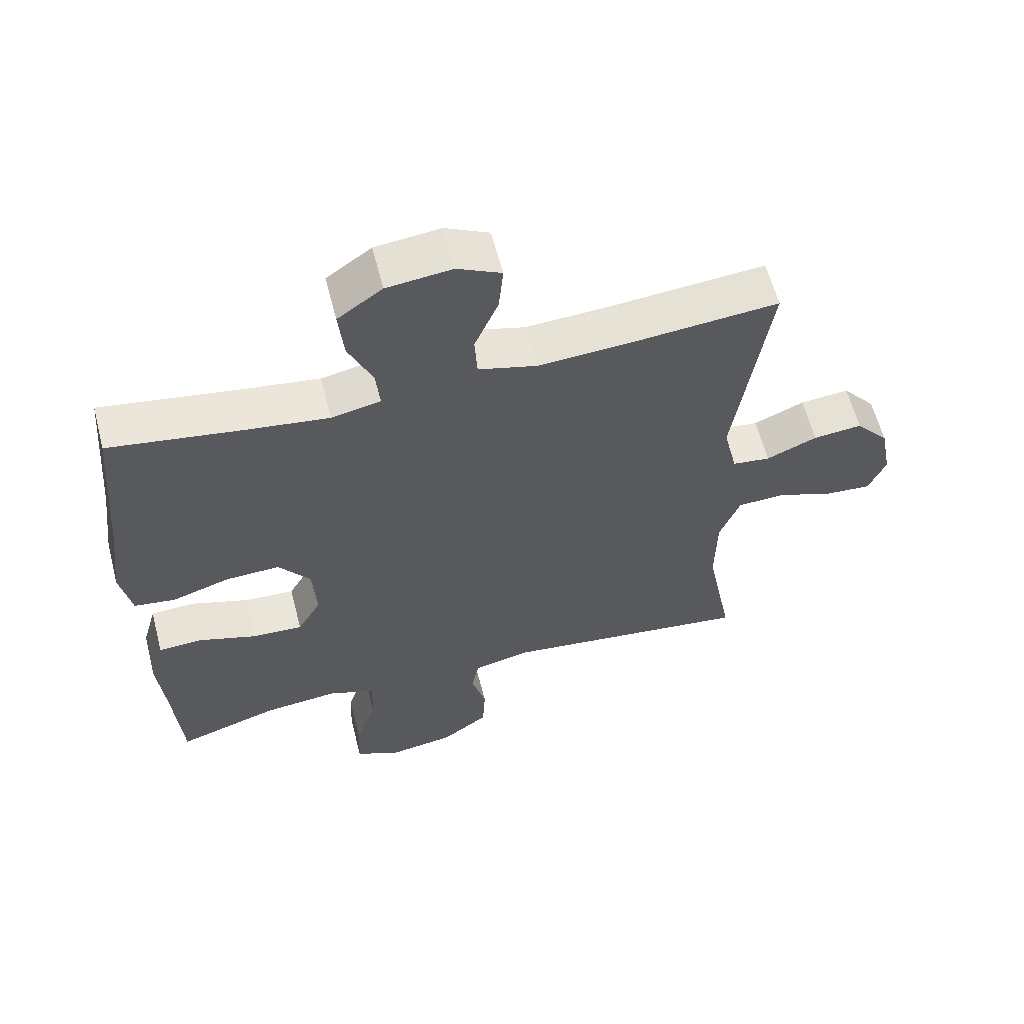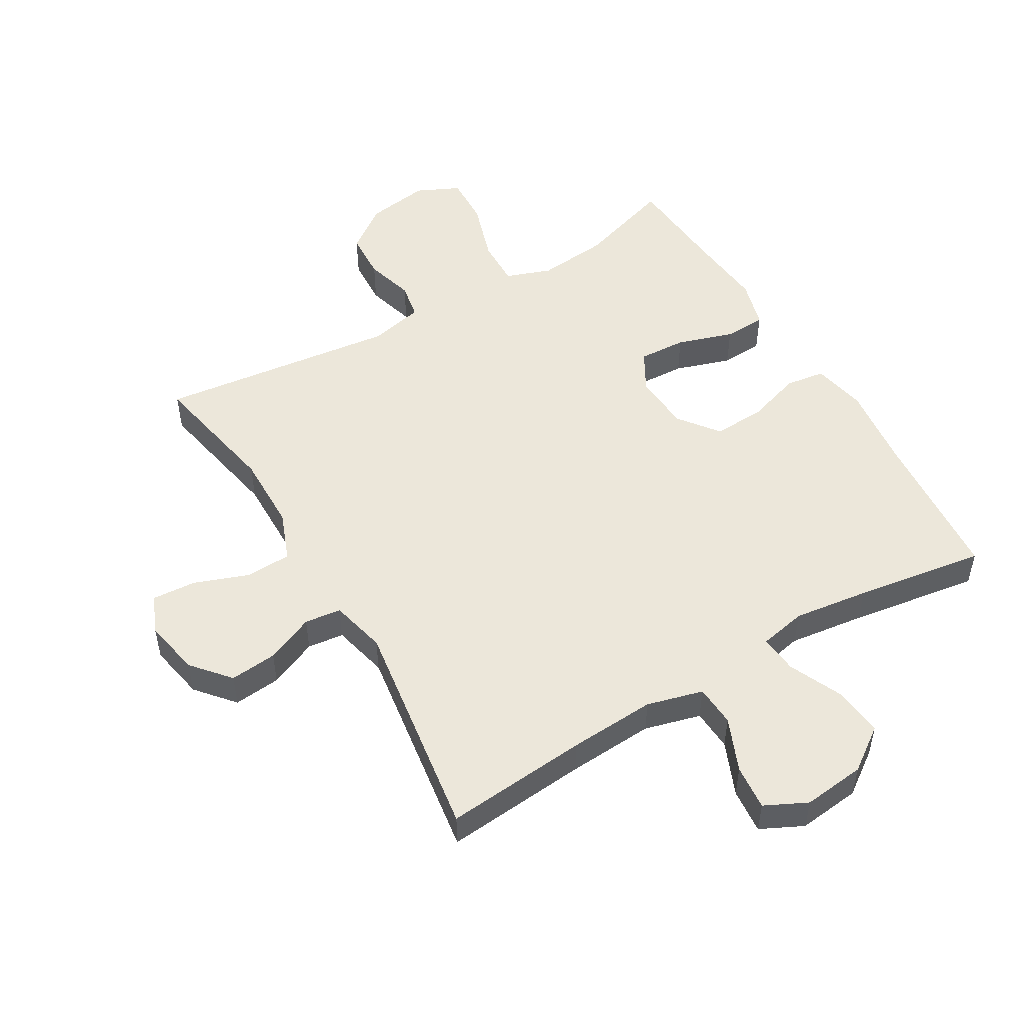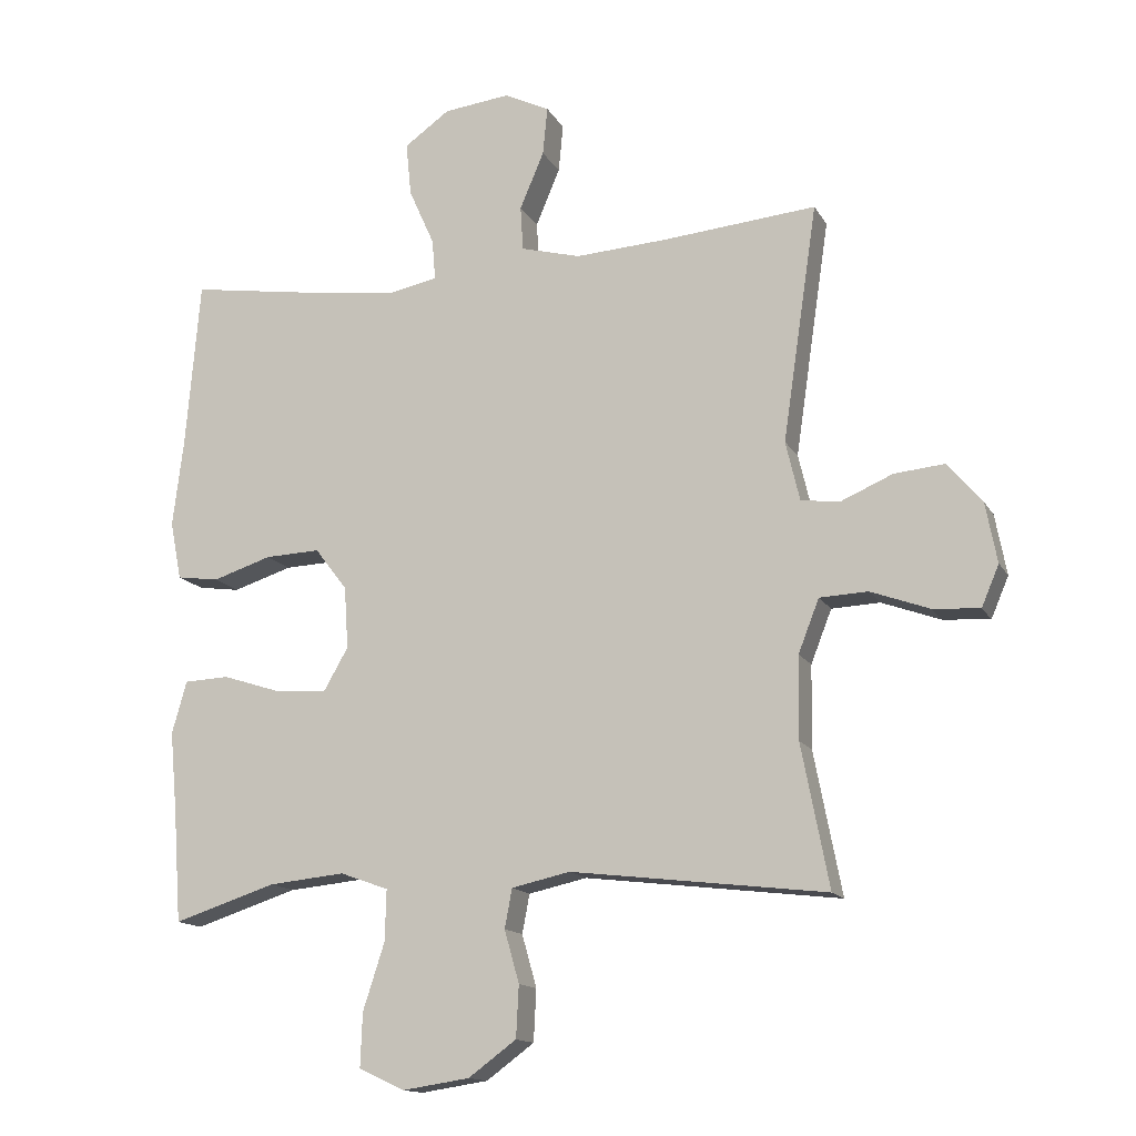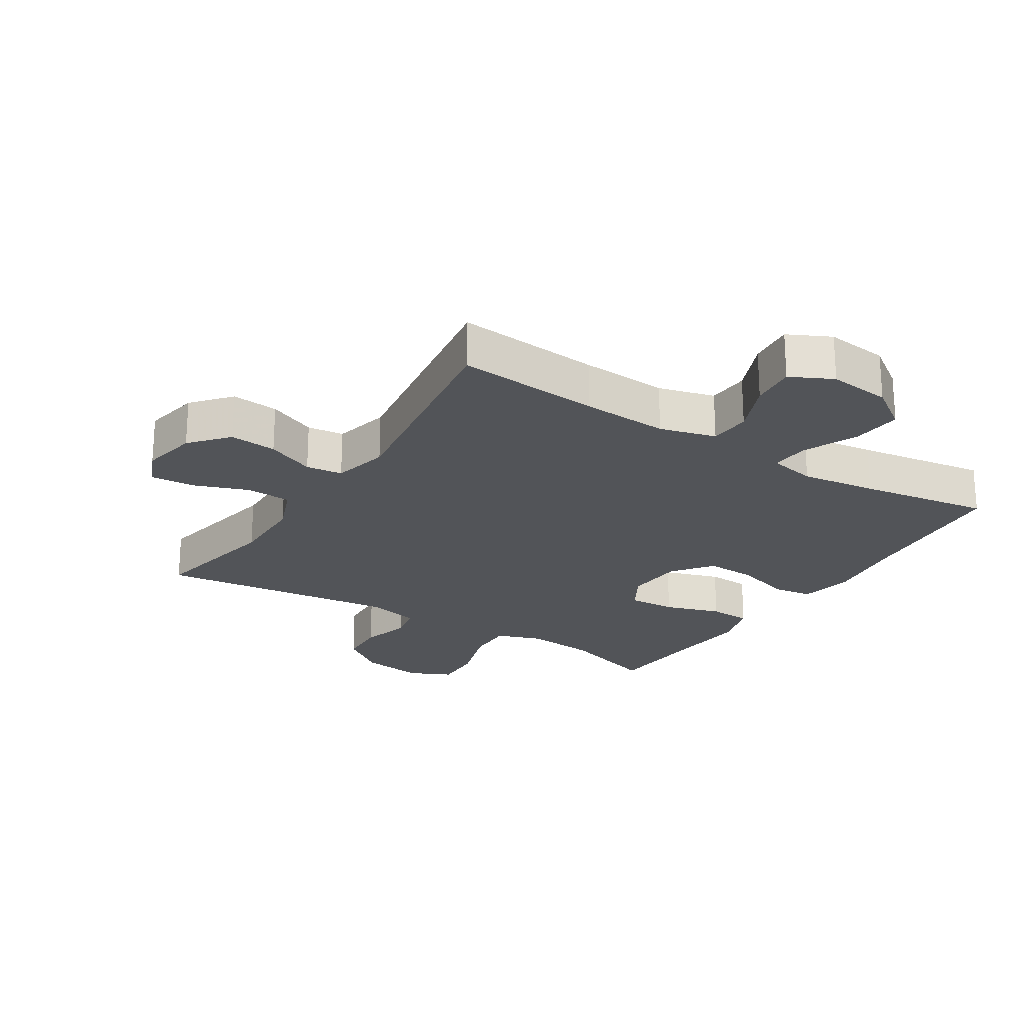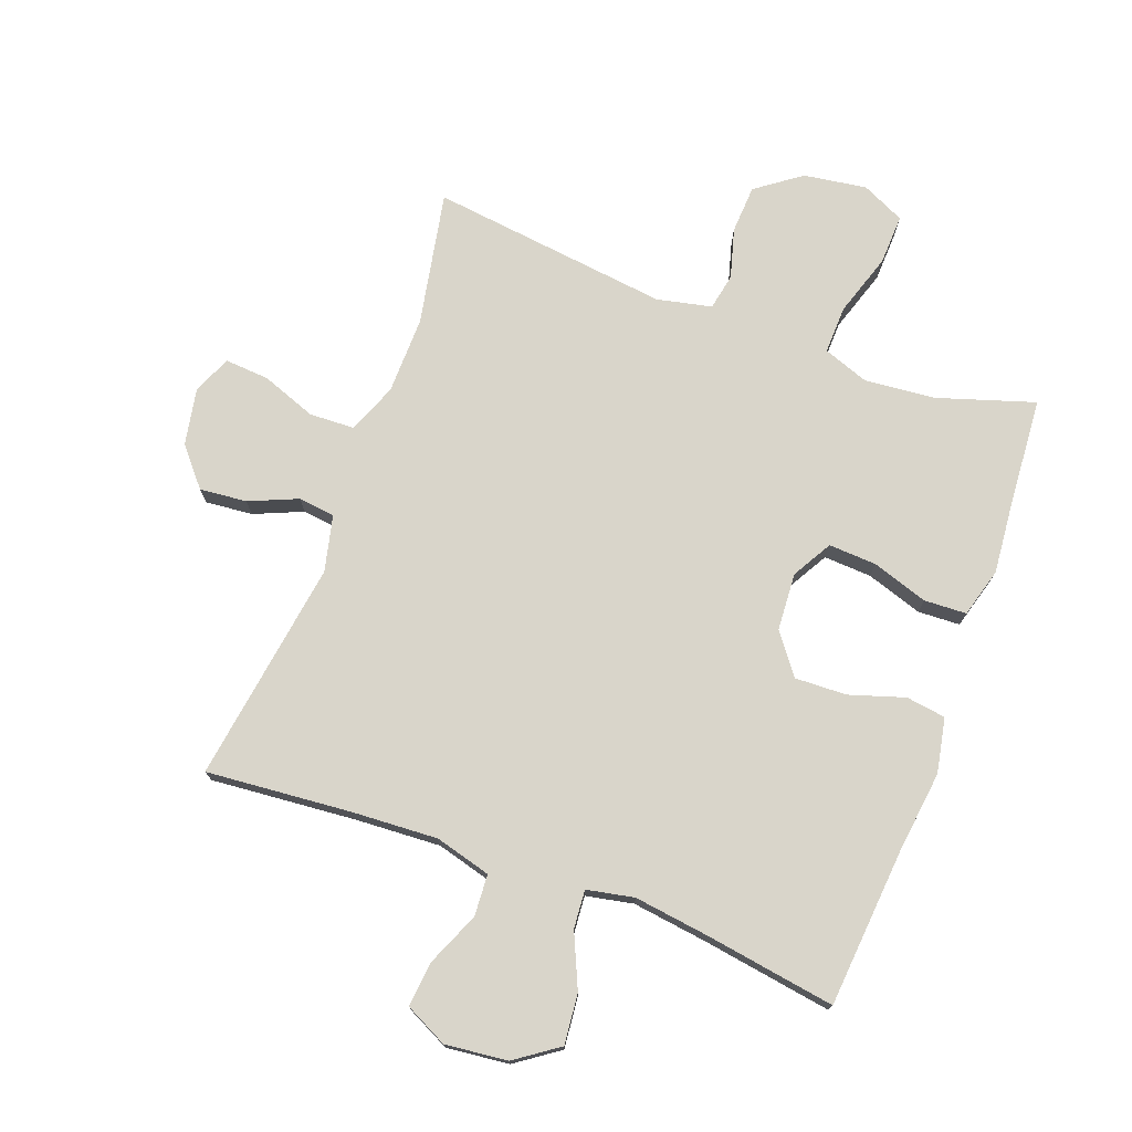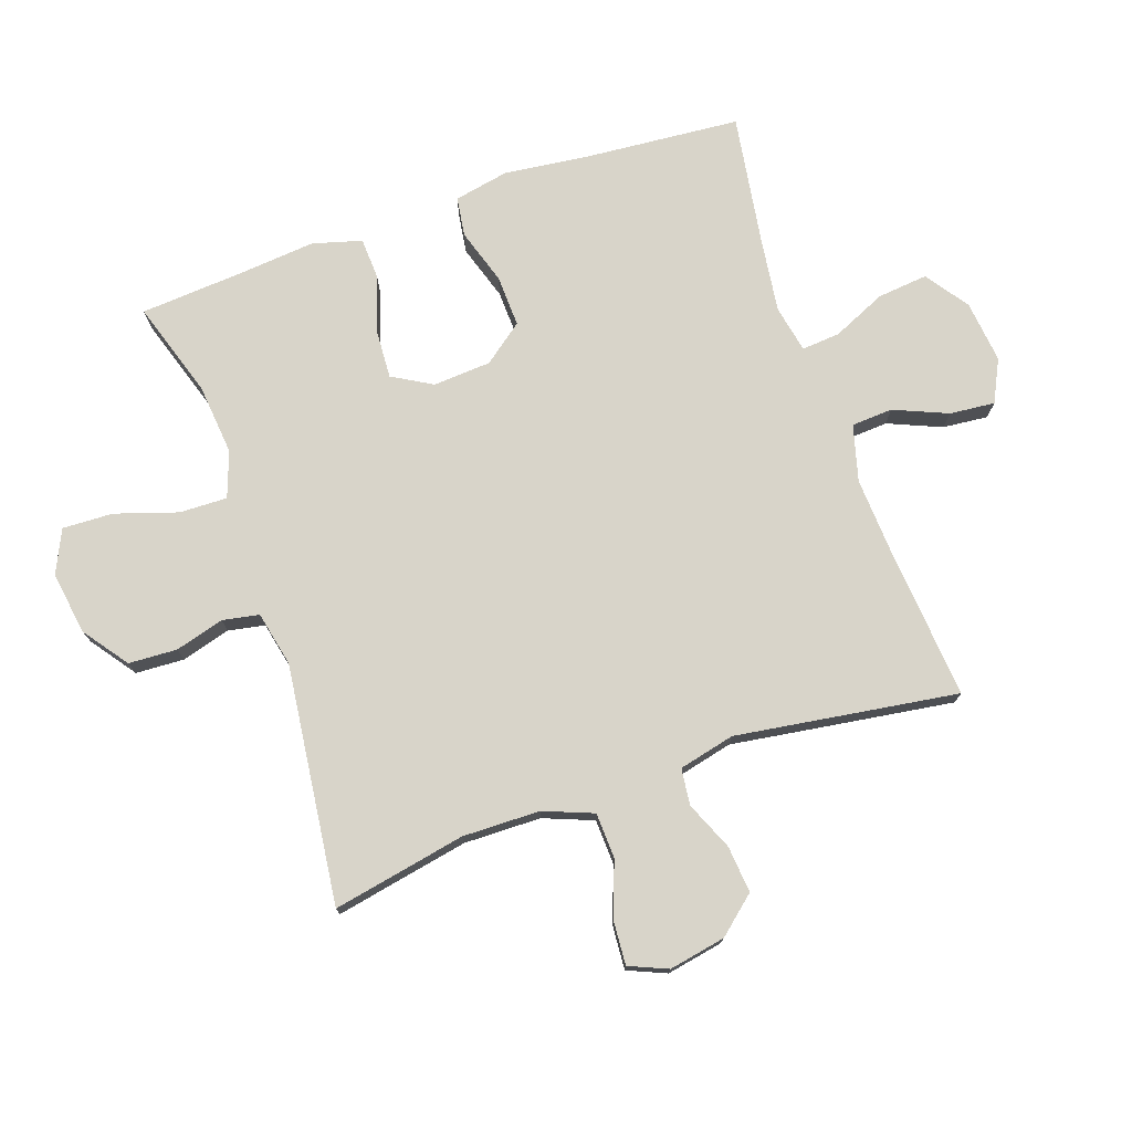
<metadata>
{"format":"obj","ext":"obj","renderer":"f3d","projection":"perspective","resolution":1024,"background":"white","views":[{"elev":60.1,"azim":165.6,"up":"+Z"},{"elev":51.1,"azim":-30.6,"up":"+Y"},{"elev":-14.4,"azim":-160.0,"up":"+Z"},{"elev":-22.8,"azim":-32.4,"up":"+Y"},{"elev":74.7,"azim":20.4,"up":"+Y"},{"elev":75.3,"azim":-109.1,"up":"+Y"}]}
</metadata>
<code>
v 0.5 0.07 0.5
v 0.521 0.07 0.249
v 0.537 0.07 0.118
v 0.52 0.07 0.031
v 0.457 0.07 0.022
v 0.369 0.07 0.05
v 0.287 0.07 0.053
v 0.239 0.07 -0.01
v 0.233 0.07 -0.102
v 0.269 0.07 -0.165
v 0.345 0.07 -0.161
v 0.434 0.07 -0.132
v 0.501 0.07 -0.135
v 0.523 0.07 -0.213
v 0.512 0.07 -0.333
v 0.5 0.07 -0.5
v 0.347 0.07 -0.451
v 0.234 0.07 -0.44
v 0.162 0.07 -0.466
v 0.164 0.07 -0.542
v 0.196 0.07 -0.641
v 0.199 0.07 -0.721
v 0.131 0.07 -0.753
v 0.031 0.07 -0.738
v -0.04 0.07 -0.686
v -0.044 0.07 -0.609
v -0.022 0.07 -0.531
v -0.033 0.07 -0.473
v -0.12 0.07 -0.454
v -0.5 0.07 -0.5
v -0.459 0.07 -0.288
v -0.461 0.07 -0.165
v -0.492 0.07 -0.086
v -0.564 0.07 -0.083
v -0.651 0.07 -0.115
v -0.721 0.07 -0.12
v -0.747 0.07 -0.059
v -0.73 0.07 0.031
v -0.679 0.07 0.091
v -0.604 0.07 0.084
v -0.527 0.07 0.051
v -0.469 0.07 0.058
v -0.448 0.07 0.147
v -0.5 0.07 0.5
v -0.272 0.07 0.48
v -0.134 0.07 0.472
v -0.045 0.07 0.496
v -0.041 0.07 0.562
v -0.077 0.07 0.647
v -0.084 0.07 0.719
v -0.017 0.07 0.752
v 0.082 0.07 0.741
v 0.15 0.07 0.693
v 0.142 0.07 0.613
v 0.104 0.07 0.528
v 0.099 0.07 0.467
v 0.174 0.07 0.452
v 0.294 0.07 0.468
v 0.5 0 0.5
v 0.521 0 0.249
v 0.537 0 0.118
v 0.52 0 0.031
v 0.457 0 0.022
v 0.369 0 0.05
v 0.287 0 0.053
v 0.239 0 -0.01
v 0.233 0 -0.102
v 0.269 0 -0.165
v 0.345 0 -0.161
v 0.434 0 -0.132
v 0.501 0 -0.135
v 0.523 0 -0.213
v 0.512 0 -0.333
v 0.5 0 -0.5
v 0.347 0 -0.451
v 0.234 0 -0.44
v 0.162 0 -0.466
v 0.164 0 -0.542
v 0.196 0 -0.641
v 0.199 0 -0.721
v 0.131 0 -0.753
v 0.031 0 -0.738
v -0.04 0 -0.686
v -0.044 0 -0.609
v -0.022 0 -0.531
v -0.033 0 -0.473
v -0.12 0 -0.454
v -0.5 0 -0.5
v -0.459 0 -0.288
v -0.461 0 -0.165
v -0.492 0 -0.086
v -0.564 0 -0.083
v -0.651 0 -0.115
v -0.721 0 -0.12
v -0.747 0 -0.059
v -0.73 0 0.031
v -0.679 0 0.091
v -0.604 0 0.084
v -0.527 0 0.051
v -0.469 0 0.058
v -0.448 0 0.147
v -0.5 0 0.5
v -0.272 0 0.48
v -0.134 0 0.472
v -0.045 0 0.496
v -0.041 0 0.562
v -0.077 0 0.647
v -0.084 0 0.719
v -0.017 0 0.752
v 0.082 0 0.741
v 0.15 0 0.693
v 0.142 0 0.613
v 0.104 0 0.528
v 0.099 0 0.467
v 0.174 0 0.452
v 0.294 0 0.468
f 53 54 55
f 52 53 55
f 51 52 55
f 50 51 55
f 49 50 55
f 48 49 55
f 47 48 55 56
f 46 47 56
f 43 44 45
f 42 43 45 46
f 39 40 41
f 38 39 41
f 37 38 41
f 36 37 41
f 35 36 41
f 34 35 41
f 33 34 41 42
f 46 56 57
f 42 46 57
f 33 42 57
f 32 33 57
f 25 26 27
f 24 25 27
f 23 24 27
f 22 23 27
f 21 22 27
f 20 21 27
f 19 20 27 28
f 18 19 28 29
f 15 16 17
f 15 17 18
f 14 15 18
f 13 14 18
f 12 13 18
f 11 12 18
f 10 11 18 29
f 4 5 6
f 3 4 6
f 2 3 6
f 2 6 7
f 1 2 7
f 58 1 7
f 58 7 8
f 57 58 8
f 32 57 8
f 31 32 8
f 29 30 31
f 10 29 31
f 9 10 31
f 8 9 31
f 113 112 111
f 113 111 110
f 113 110 109
f 113 109 108
f 113 108 107
f 113 107 106
f 114 113 106 105
f 114 105 104
f 103 102 101
f 104 103 101 100
f 99 98 97
f 99 97 96
f 99 96 95
f 99 95 94
f 99 94 93
f 99 93 92
f 100 99 92 91
f 115 114 104
f 115 104 100
f 115 100 91
f 115 91 90
f 85 84 83
f 85 83 82
f 85 82 81
f 85 81 80
f 85 80 79
f 85 79 78
f 86 85 78 77
f 87 86 77 76
f 75 74 73
f 76 75 73
f 76 73 72
f 76 72 71
f 76 71 70
f 76 70 69
f 87 76 69 68
f 64 63 62
f 64 62 61
f 64 61 60
f 65 64 60
f 65 60 59
f 65 59 116
f 66 65 116
f 66 116 115
f 66 115 90
f 66 90 89
f 89 88 87
f 89 87 68
f 89 68 67
f 89 67 66
f 1 59 60 2
f 2 60 61 3
f 3 61 62 4
f 4 62 63 5
f 5 63 64 6
f 6 64 65 7
f 7 65 66 8
f 8 66 67 9
f 9 67 68 10
f 10 68 69 11
f 11 69 70 12
f 12 70 71 13
f 13 71 72 14
f 14 72 73 15
f 15 73 74 16
f 16 74 75 17
f 17 75 76 18
f 18 76 77 19
f 19 77 78 20
f 20 78 79 21
f 21 79 80 22
f 22 80 81 23
f 23 81 82 24
f 24 82 83 25
f 25 83 84 26
f 26 84 85 27
f 27 85 86 28
f 28 86 87 29
f 29 87 88 30
f 30 88 89 31
f 31 89 90 32
f 32 90 91 33
f 33 91 92 34
f 34 92 93 35
f 35 93 94 36
f 36 94 95 37
f 37 95 96 38
f 38 96 97 39
f 39 97 98 40
f 40 98 99 41
f 41 99 100 42
f 42 100 101 43
f 43 101 102 44
f 44 102 103 45
f 45 103 104 46
f 46 104 105 47
f 47 105 106 48
f 48 106 107 49
f 49 107 108 50
f 50 108 109 51
f 51 109 110 52
f 52 110 111 53
f 53 111 112 54
f 54 112 113 55
f 55 113 114 56
f 56 114 115 57
f 57 115 116 58
f 58 116 59 1

</code>
